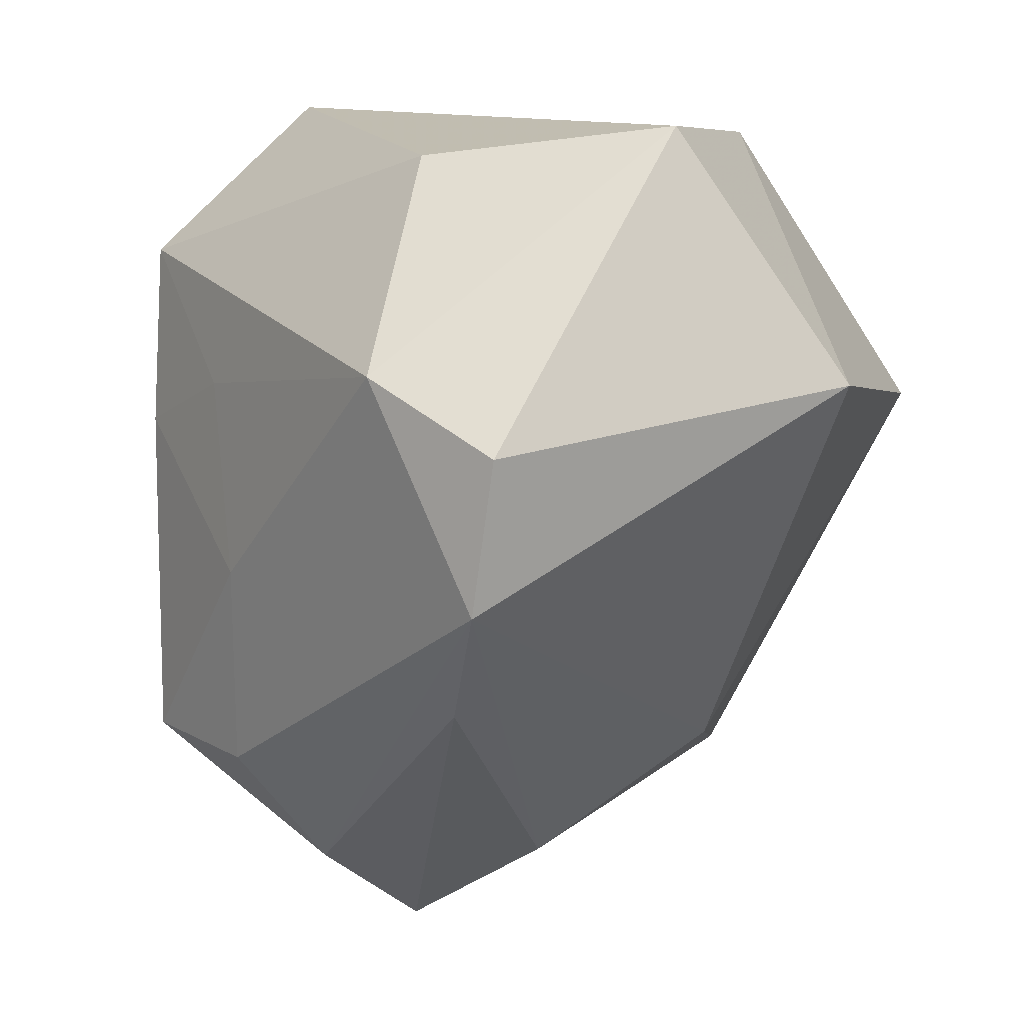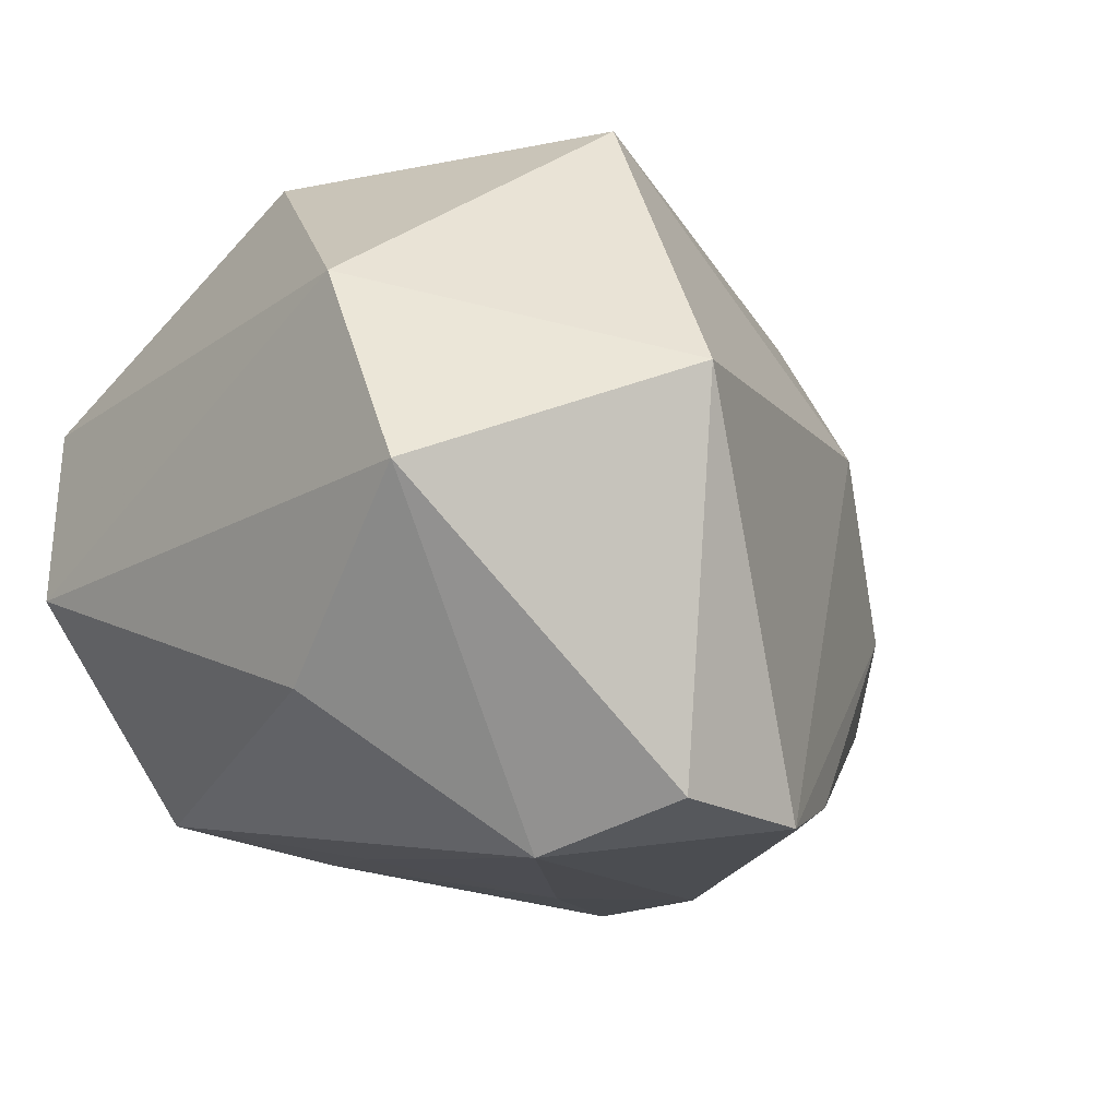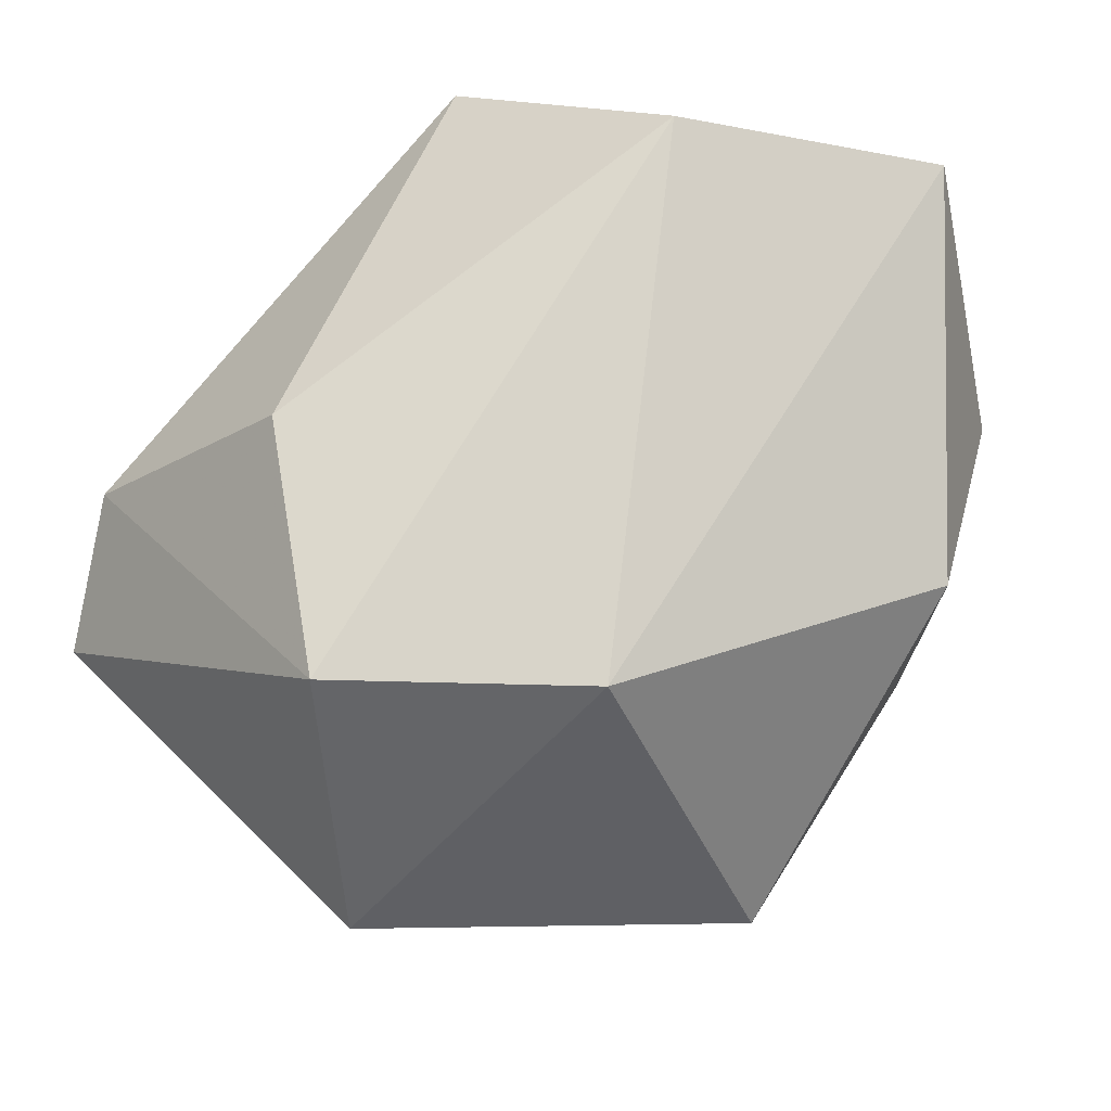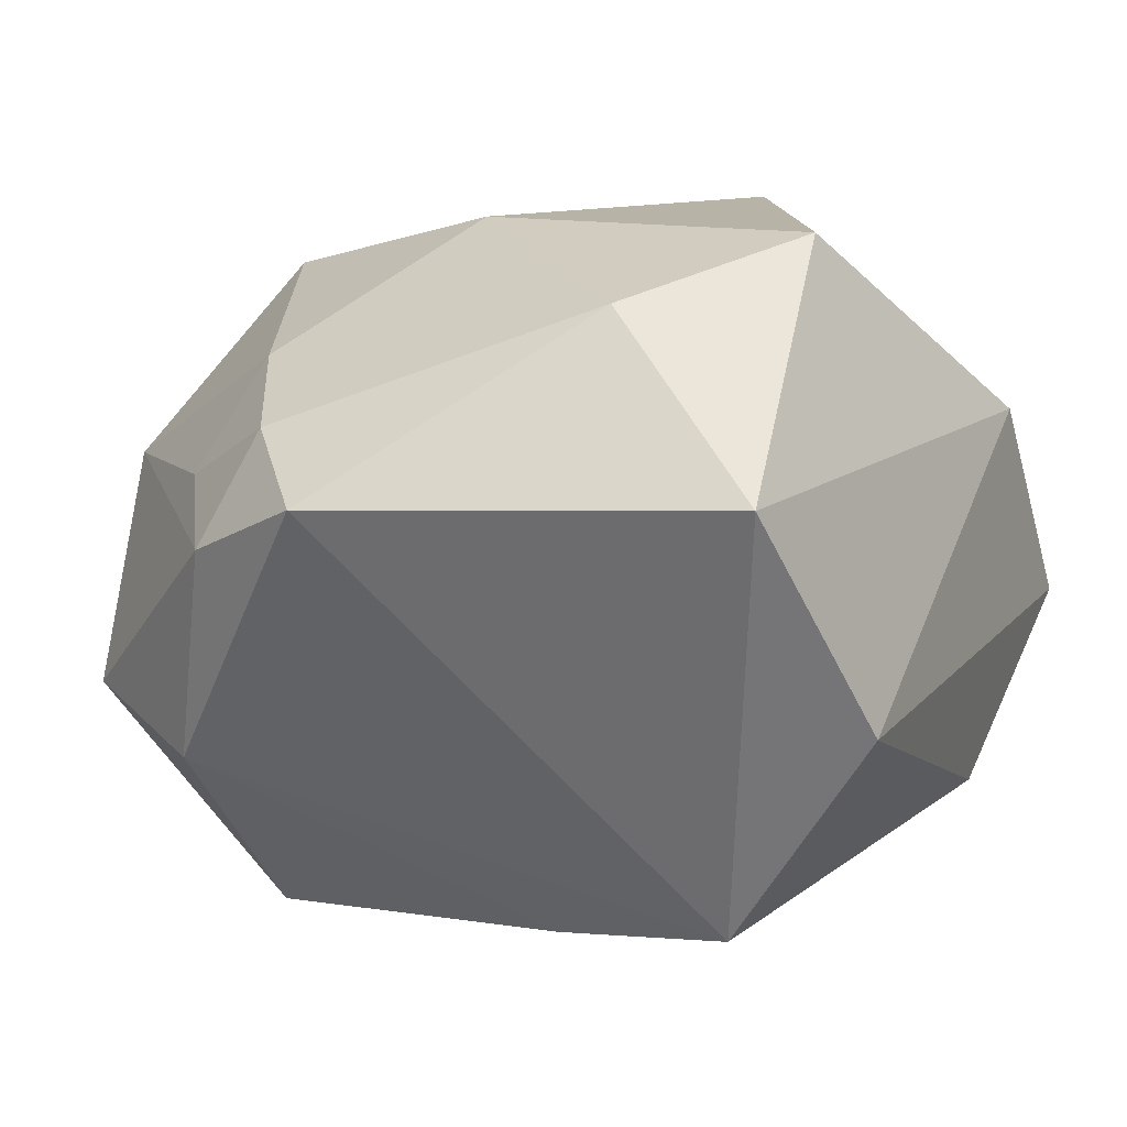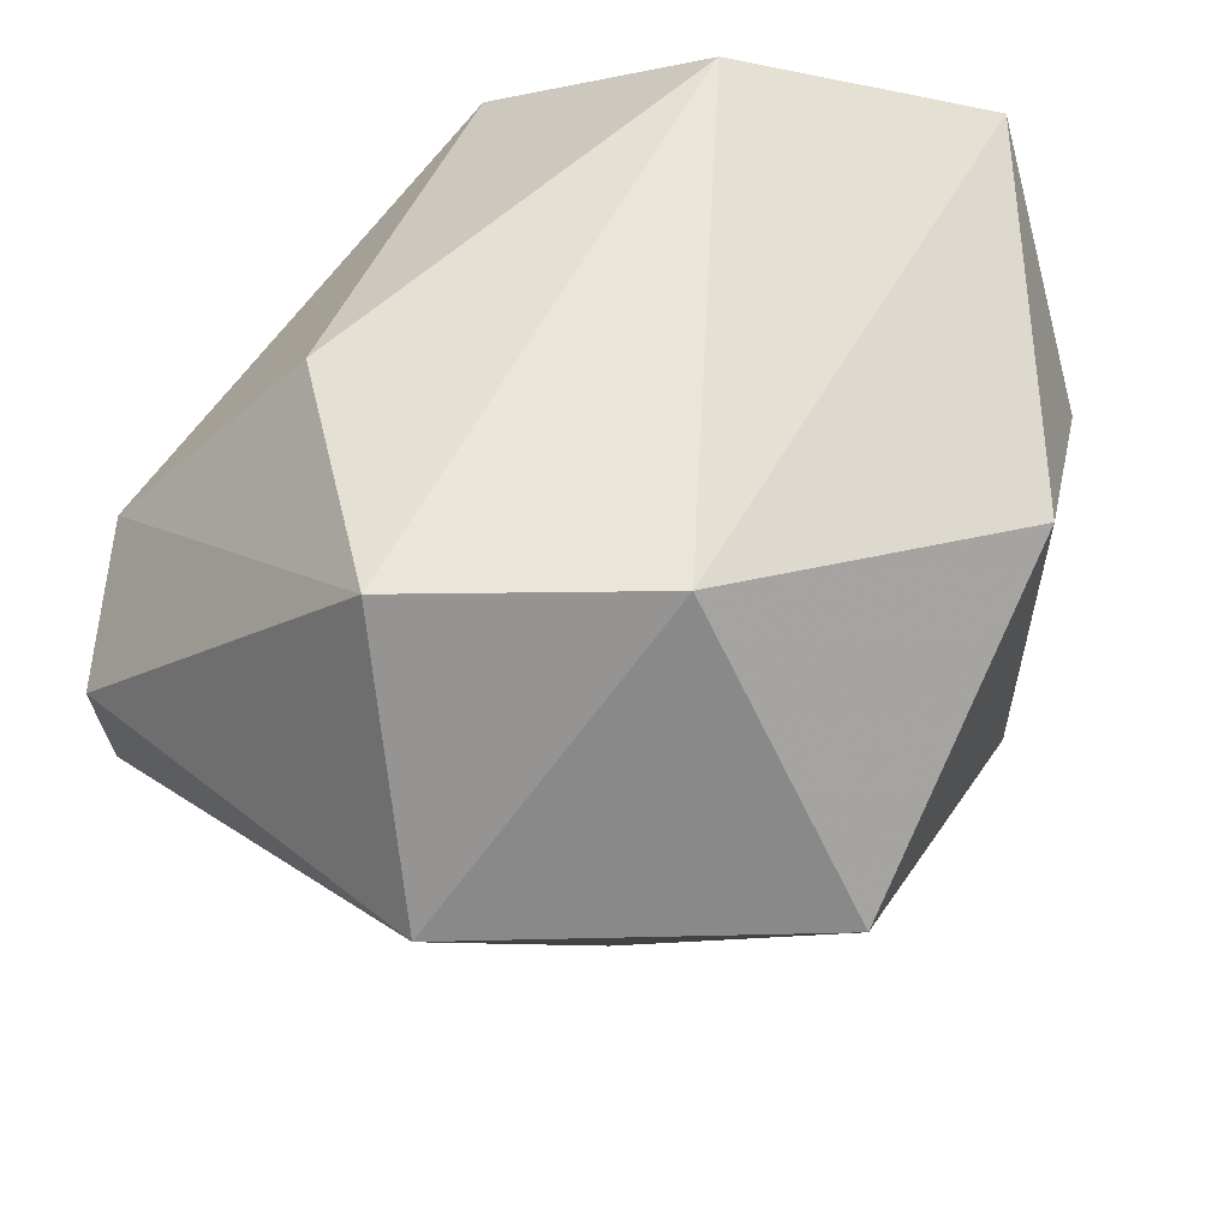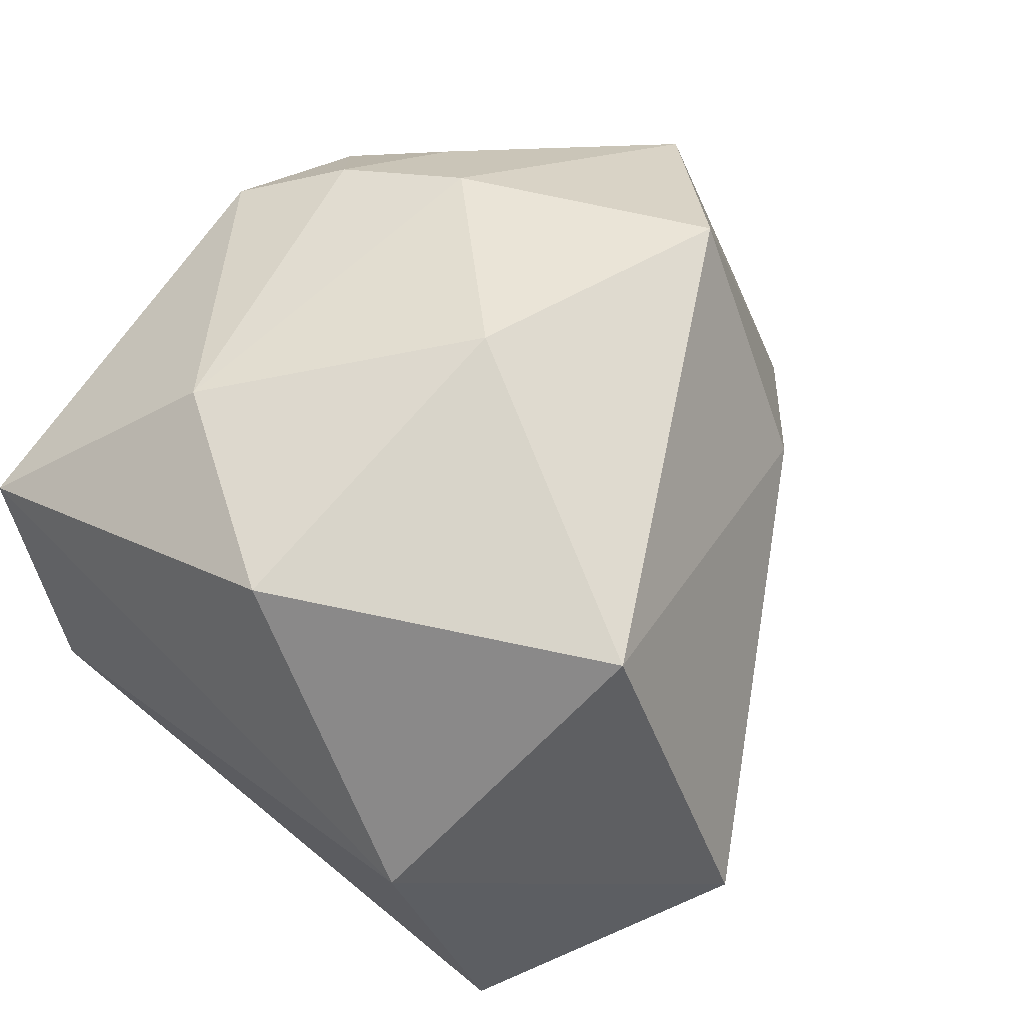
<metadata>
{"format":"obj","ext":"obj","renderer":"f3d","projection":"perspective","resolution":1024,"background":"white","views":[{"elev":11.3,"azim":-129.7,"up":"+Y"},{"elev":-15.4,"azim":-128.9,"up":"+Z"},{"elev":73.5,"azim":-58.5,"up":"+Y"},{"elev":12.9,"azim":114.1,"up":"+Z"},{"elev":58.3,"azim":-62.1,"up":"+Y"},{"elev":75.2,"azim":-140.8,"up":"+Z"}]}
</metadata>
<code>
v 0.04413 0.03498 0.01878
v -0.03713 0.0433 -0.00553
v -0.0005964 -0.04422 -0.02747
v 0.03573 -0.03365 -0.01604
v -0.02524 -0.03057 0.01168
v -0.001748 -0.05406 -0.01466
v 0.02773 0.02677 -0.0307
v 0.04227 -0.02723 0.009003
v 0.02898 0.01382 0.03527
v 0.02432 -0.02838 0.02689
v 0.004089 -0.0313 -0.03665
v -0.05245 0.01554 0.006394
v 0.006019 -0.01092 0.0409
v 0.007312 0.02777 0.0409
v -0.01603 0.03987 -0.02399
v 0.03078 0.0433 -0.006065
v -0.004151 -0.03993 0.03338
v -0.02938 0.008713 0.0409
v -0.0425 0.01074 -0.03545
v -0.0308 -0.01964 -0.03147
v 0.03771 -0.02176 0.02157
v -0.04004 -0.006264 -0.03641
v 0.02762 -0.04917 -0.01122
v 0.01995 -0.03043 -0.03696
v 0.02541 0.006399 -0.03354
v 0.01024 -0.05392 0.01187
v 0.04775 -0.01303 0.01549
v -0.01555 -0.04408 -0.006577
v -0.02261 0.04138 0.01856
v 0.03132 -0.03391 0.01454
v -0.02751 0.01803 -0.0403
v 0.009129 0.01277 -0.03544
v 0.001446 -0.008111 -0.03877
f 16 1 7
f 7 1 27
f 7 31 15
f 15 31 2
f 15 16 7
f 2 16 15
f 19 31 22
f 2 31 19
f 22 12 19
f 19 12 2
f 26 6 23
f 17 28 26
f 26 28 6
f 2 12 29
f 29 16 2
f 1 16 29
f 29 14 1
f 9 27 1
f 1 14 9
f 22 31 11
f 5 12 22
f 22 28 5
f 5 28 17
f 17 26 10
f 8 26 23
f 18 29 12
f 14 29 18
f 18 5 17
f 12 5 18
f 33 11 31
f 24 11 33
f 33 25 24
f 20 28 22
f 6 28 20
f 3 11 24
f 23 6 3
f 3 24 23
f 6 20 3
f 22 11 3
f 3 20 22
f 24 25 4
f 4 25 7
f 23 24 4
f 4 8 23
f 27 8 4
f 7 27 4
f 30 10 26
f 26 8 30
f 13 18 17
f 14 18 13
f 13 9 14
f 17 10 13
f 13 10 9
f 32 33 31
f 25 33 32
f 32 31 7
f 7 25 32
f 10 30 21
f 21 30 8
f 21 8 27
f 27 9 21
f 9 10 21

</code>
